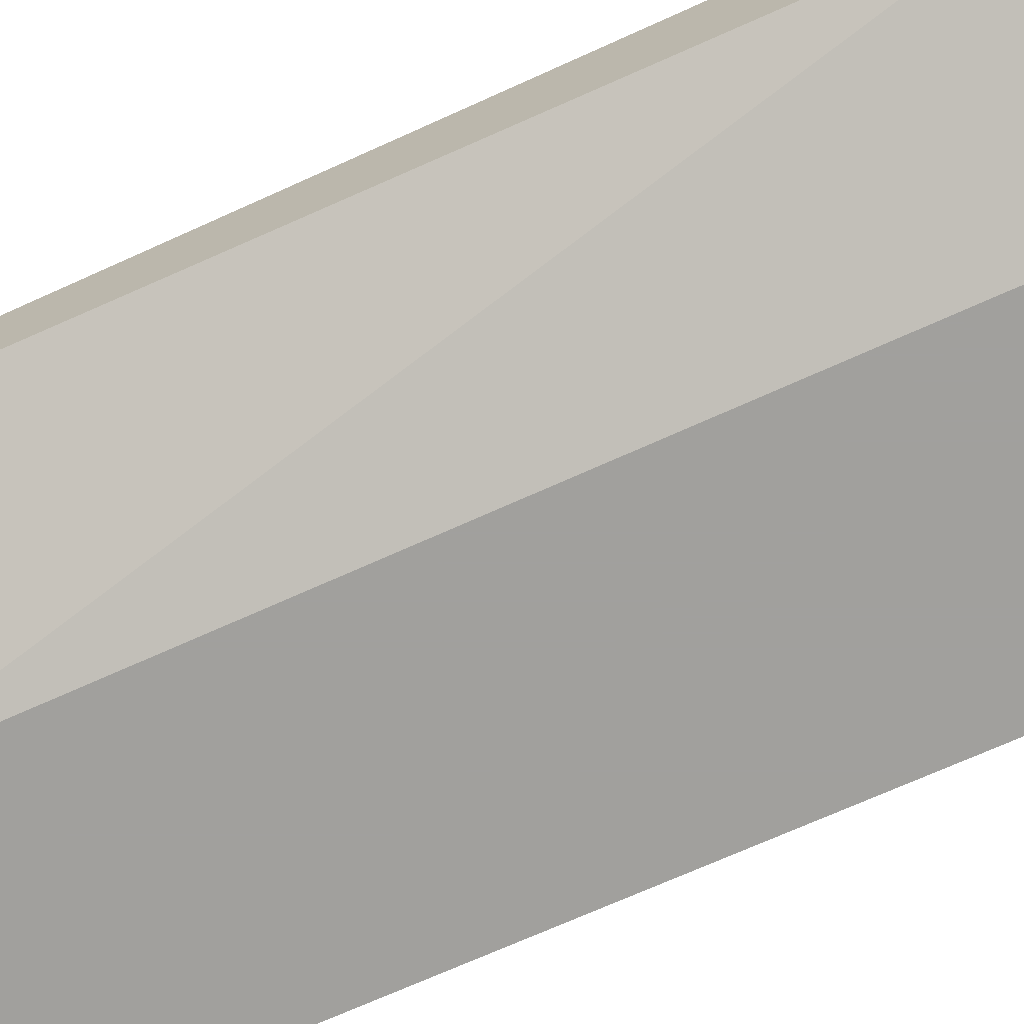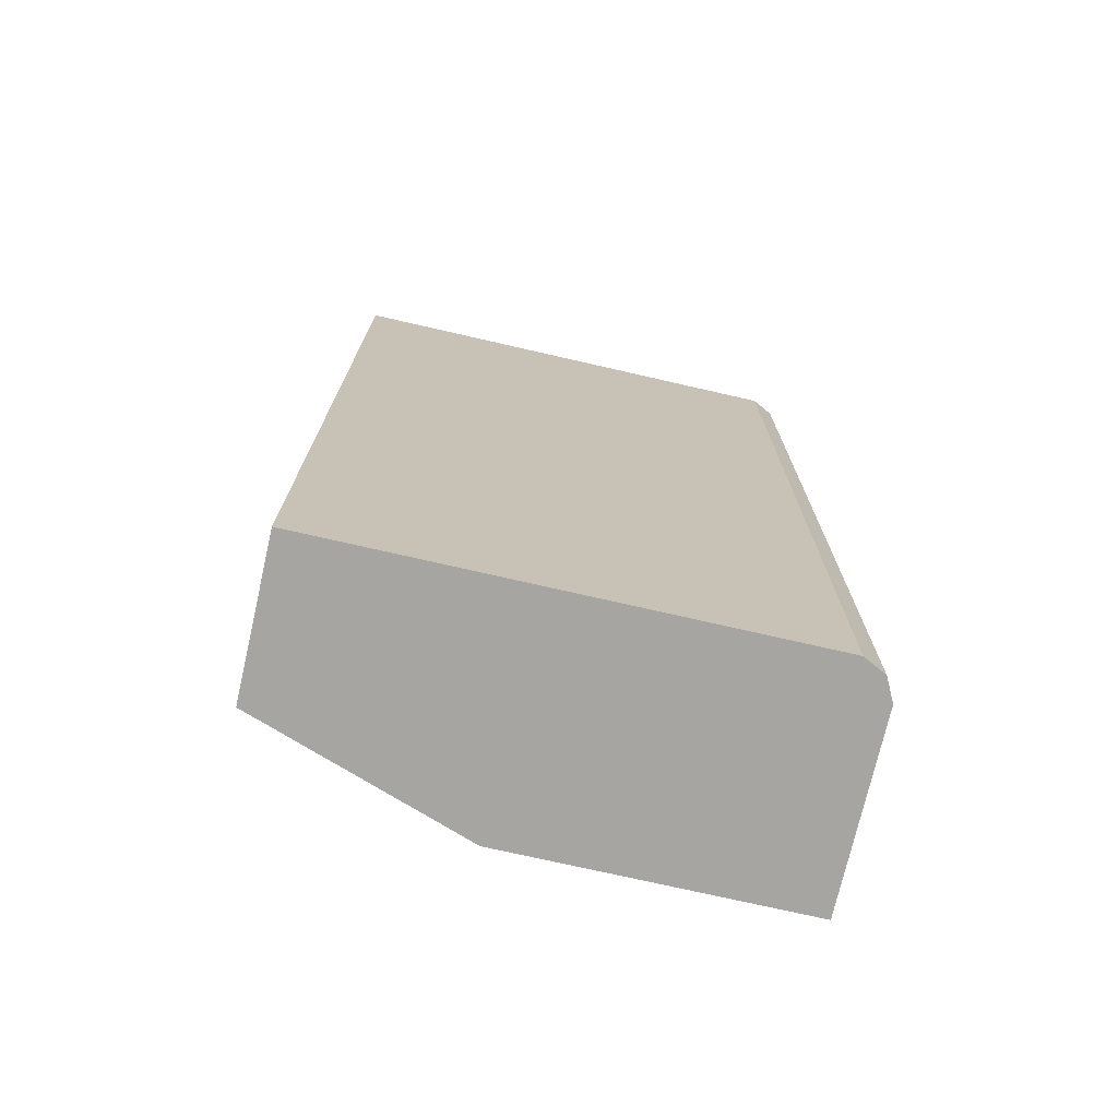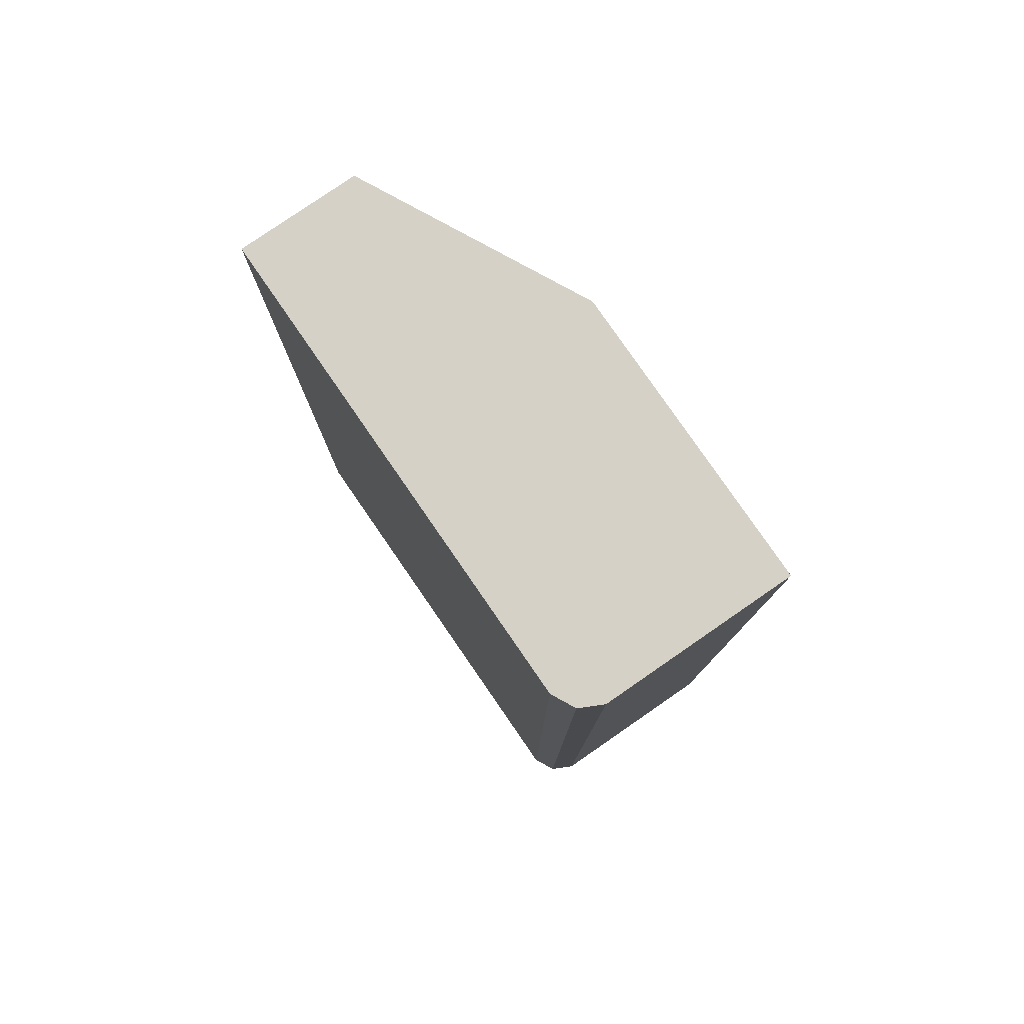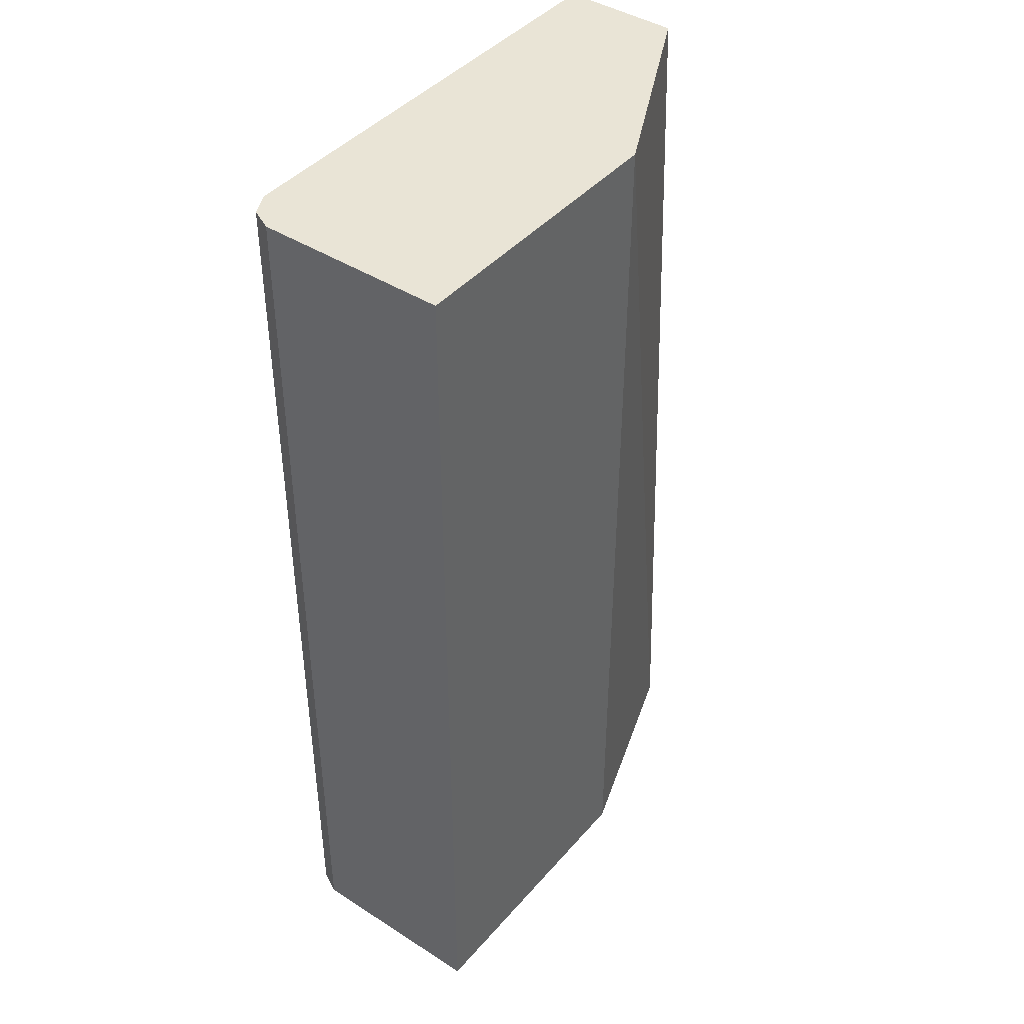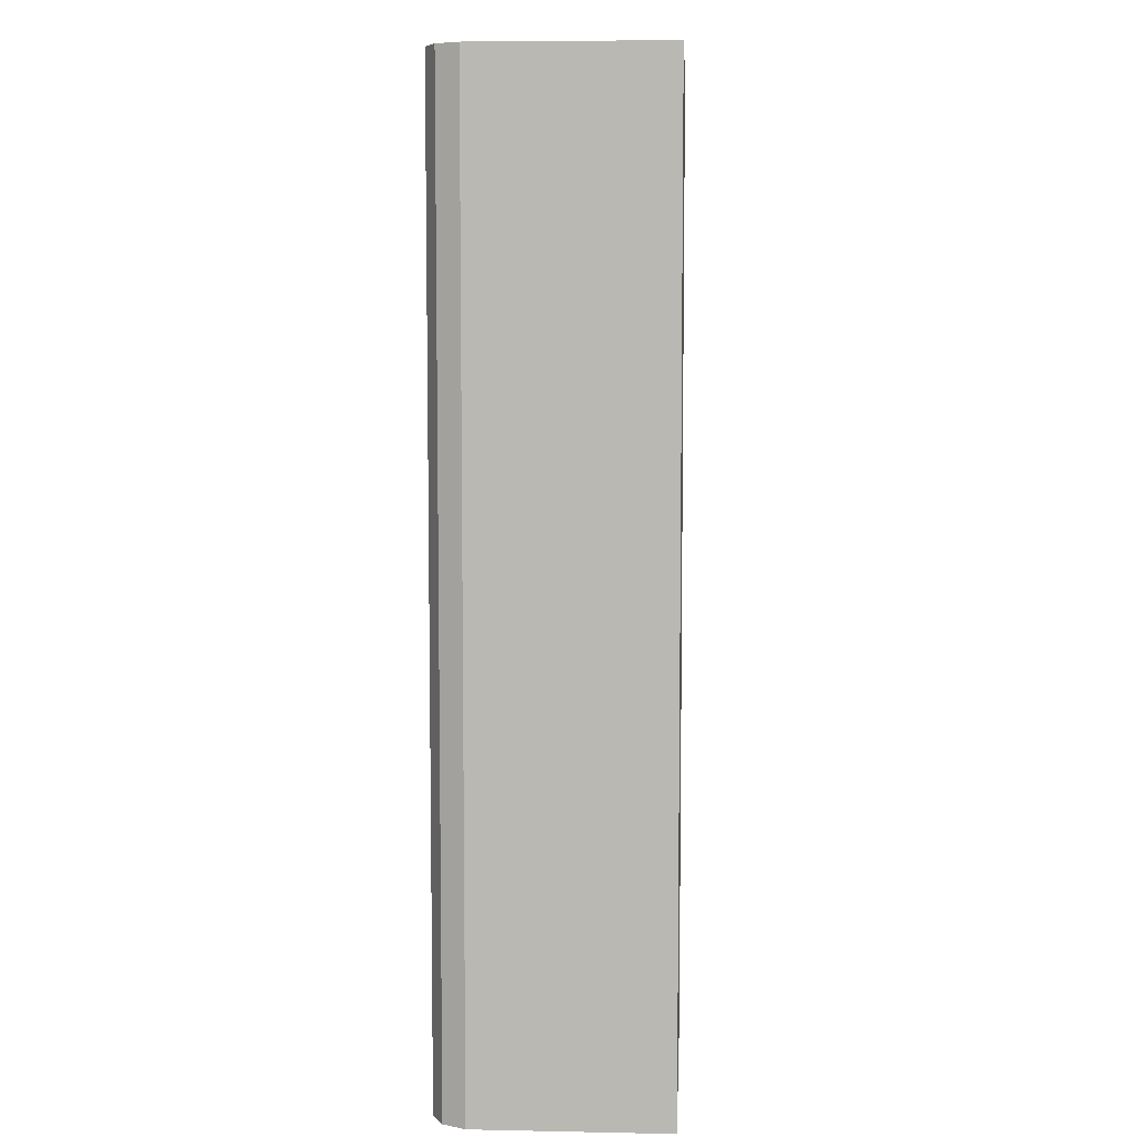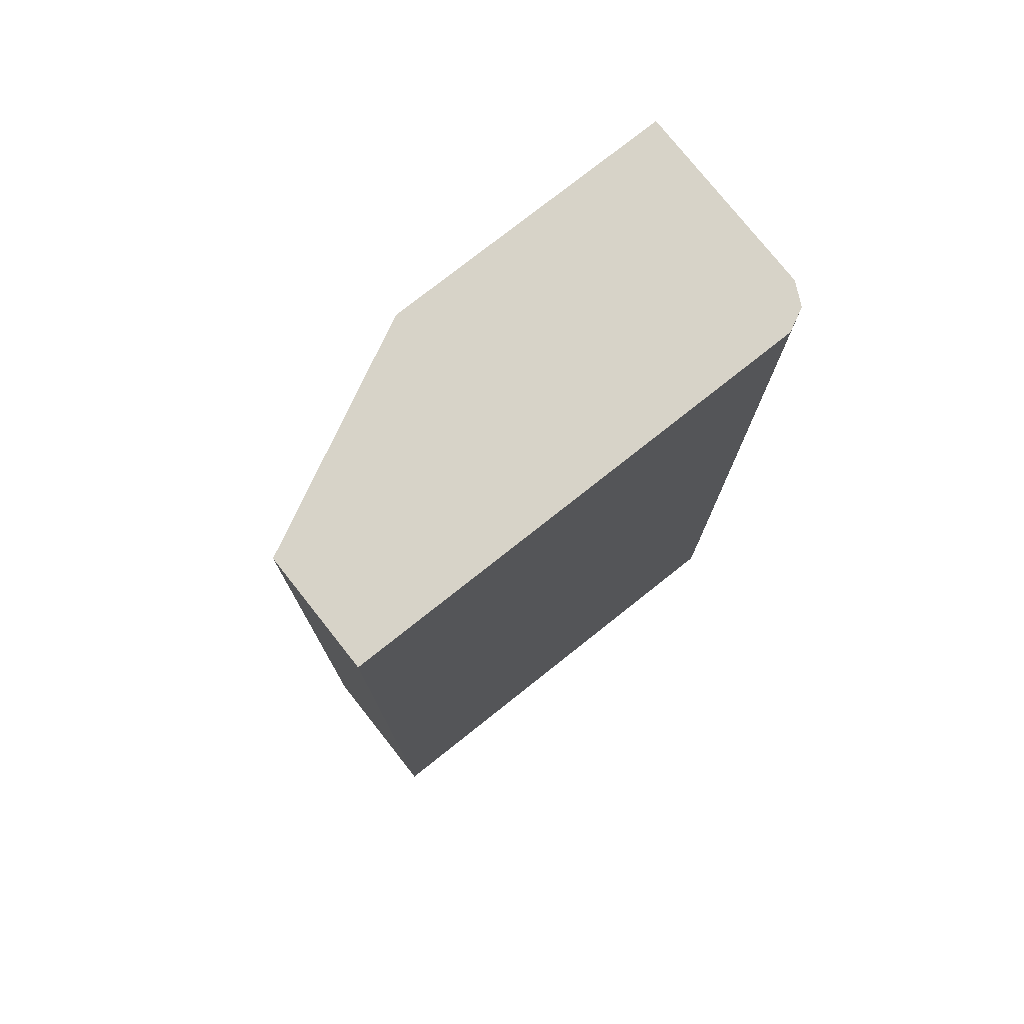
<metadata>
{"format":"obj","ext":"obj","renderer":"f3d","projection":"perspective","resolution":1024,"background":"white","views":[{"elev":-71.7,"azim":-65.8,"up":"+Z"},{"elev":-73.8,"azim":-12.9,"up":"+Y"},{"elev":79.5,"azim":55.4,"up":"+Y"},{"elev":42.7,"azim":127.3,"up":"+Y"},{"elev":6.8,"azim":93.3,"up":"+Y"},{"elev":76.9,"azim":-38.4,"up":"+Y"}]}
</metadata>
<code>
v 0.03165 -0.6106 0.4988
v 0.0317 -0.6106 0.3585
v 0.4988 -0.6106 0.2909
v 0.2287 -0.6106 0.2909
v 0.4988 0.2805 0.2909
v 0.2287 0.2805 0.2909
v 0.03165 0.2805 0.4988
v 0.03165 0.2805 0.3894
v 0.4676 -0.6106 0.4988
v 0.4675 0.2805 0.4988
v 0.4883 0.2805 0.4884
v 0.4987 0.2805 0.4676
v 0.4988 -0.6106 0.4676
v 0.4883 -0.6106 0.4884
f 13 3 5
f 13 9 3
f 11 10 9
f 9 1 3
f 14 9 13
f 14 13 11
f 12 11 13
f 12 13 5
f 12 5 11
f 11 5 10
f 10 5 7
f 14 11 9
f 7 1 9
f 10 7 9
f 2 3 1
f 4 5 3
f 6 5 4
f 6 7 5
f 4 3 2
f 8 1 7
f 8 2 1
f 8 6 2
f 6 4 2
f 8 7 6

</code>
